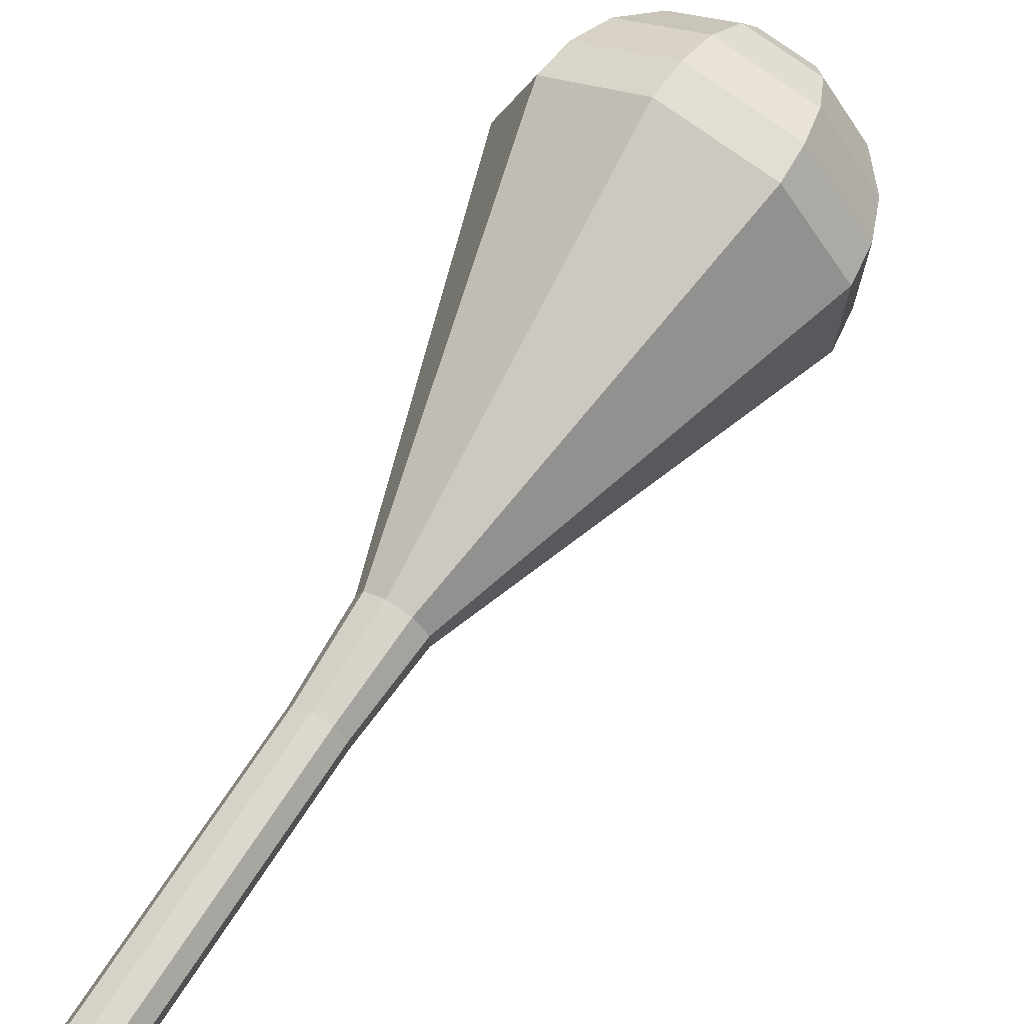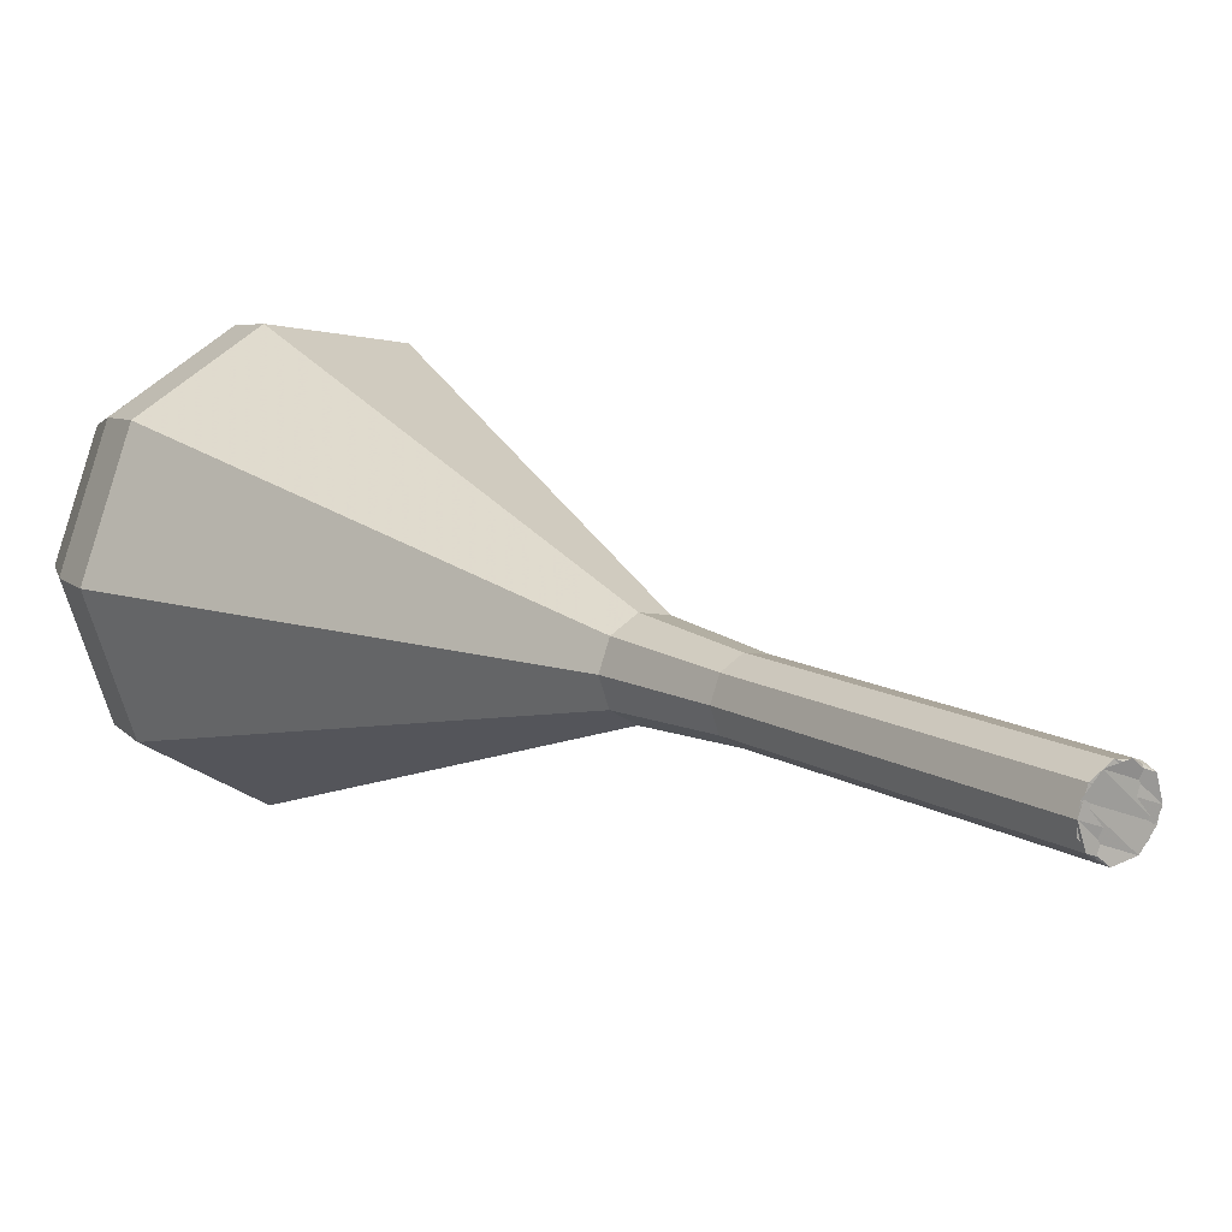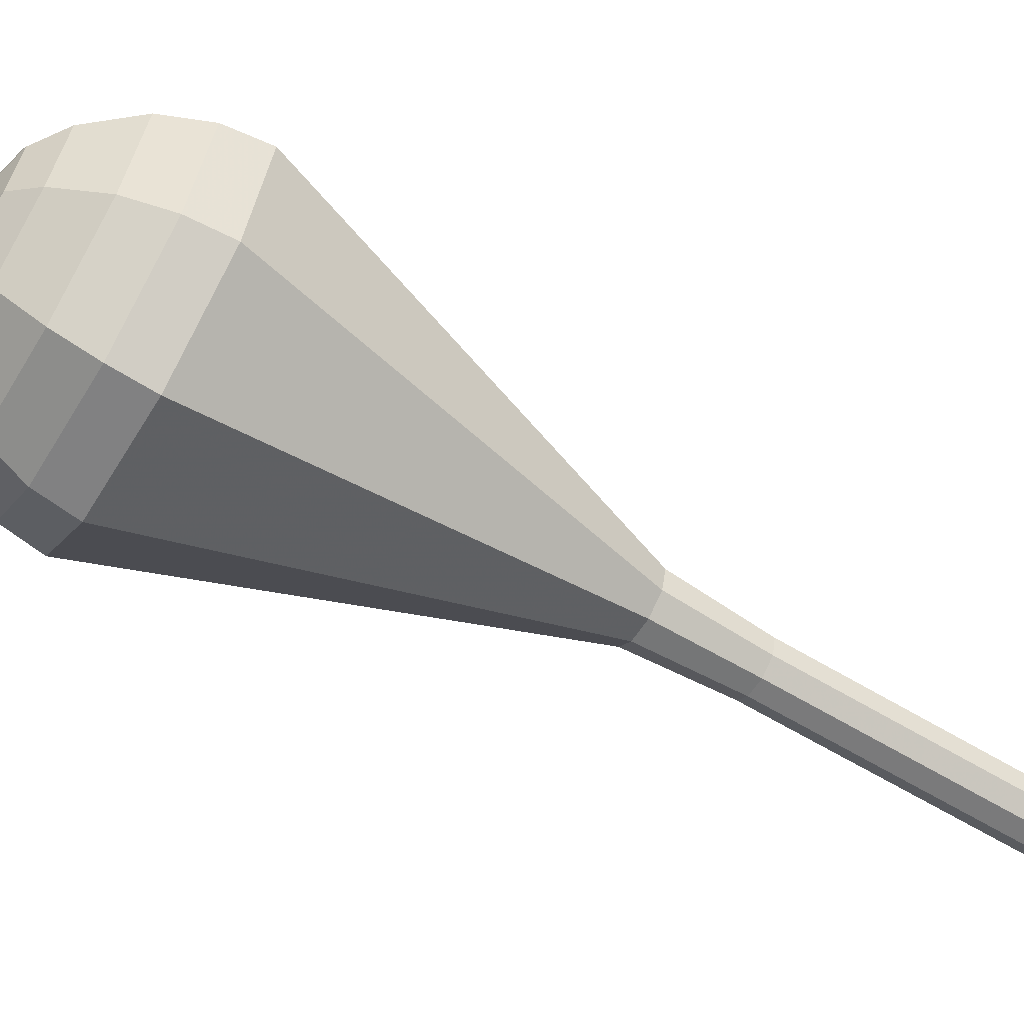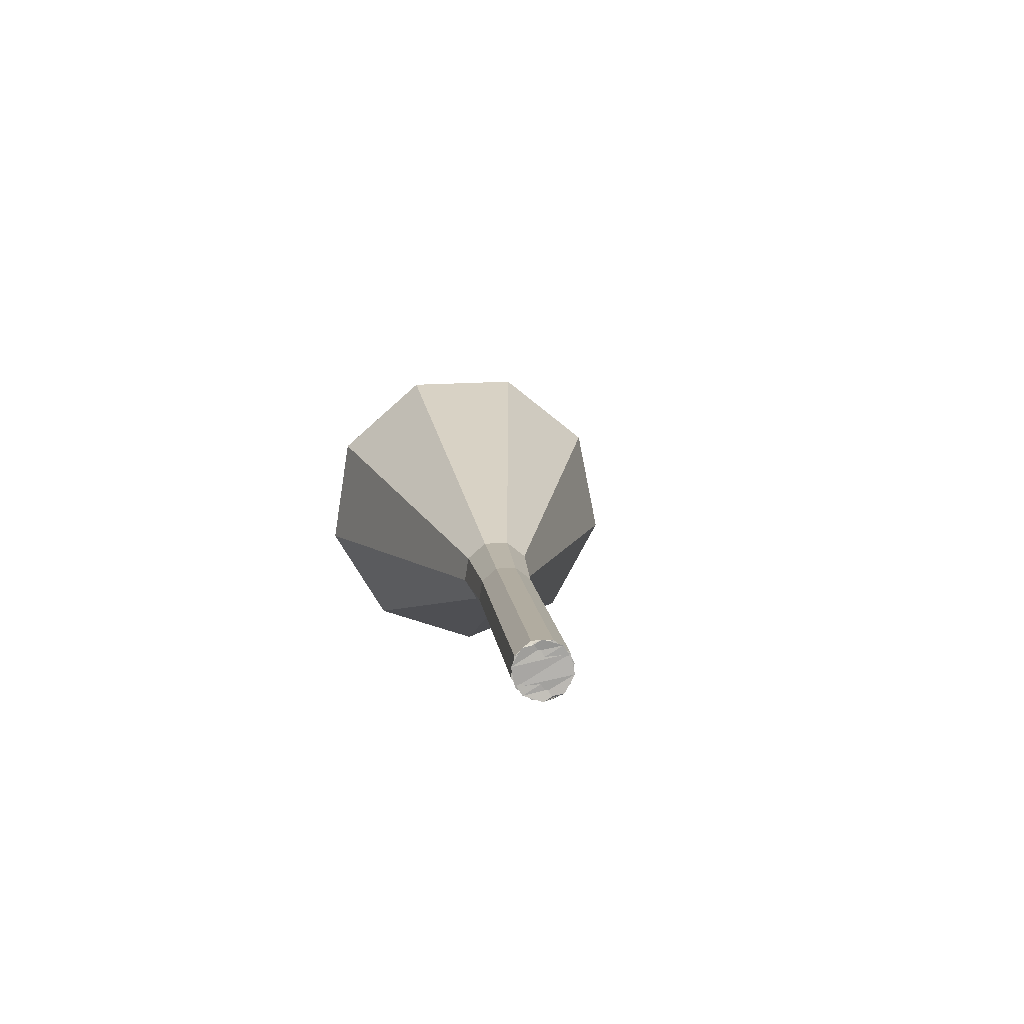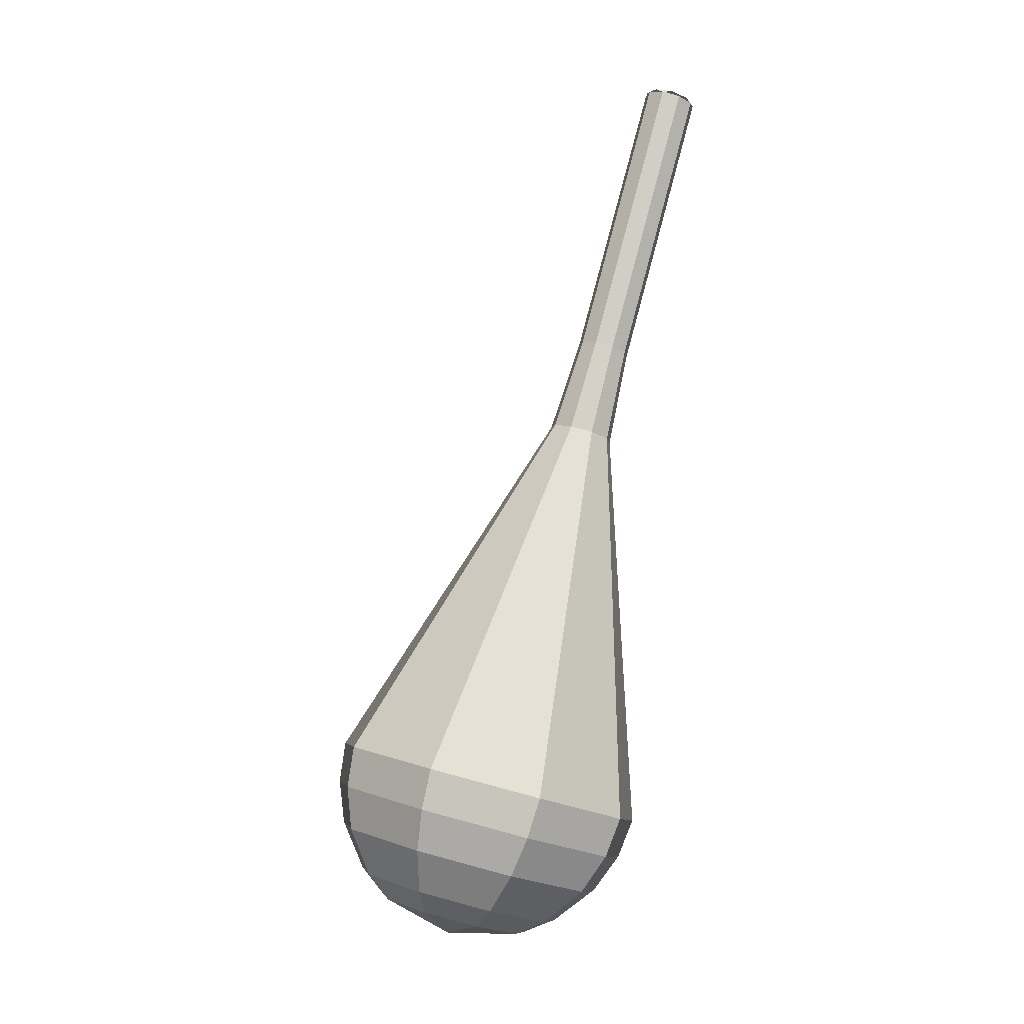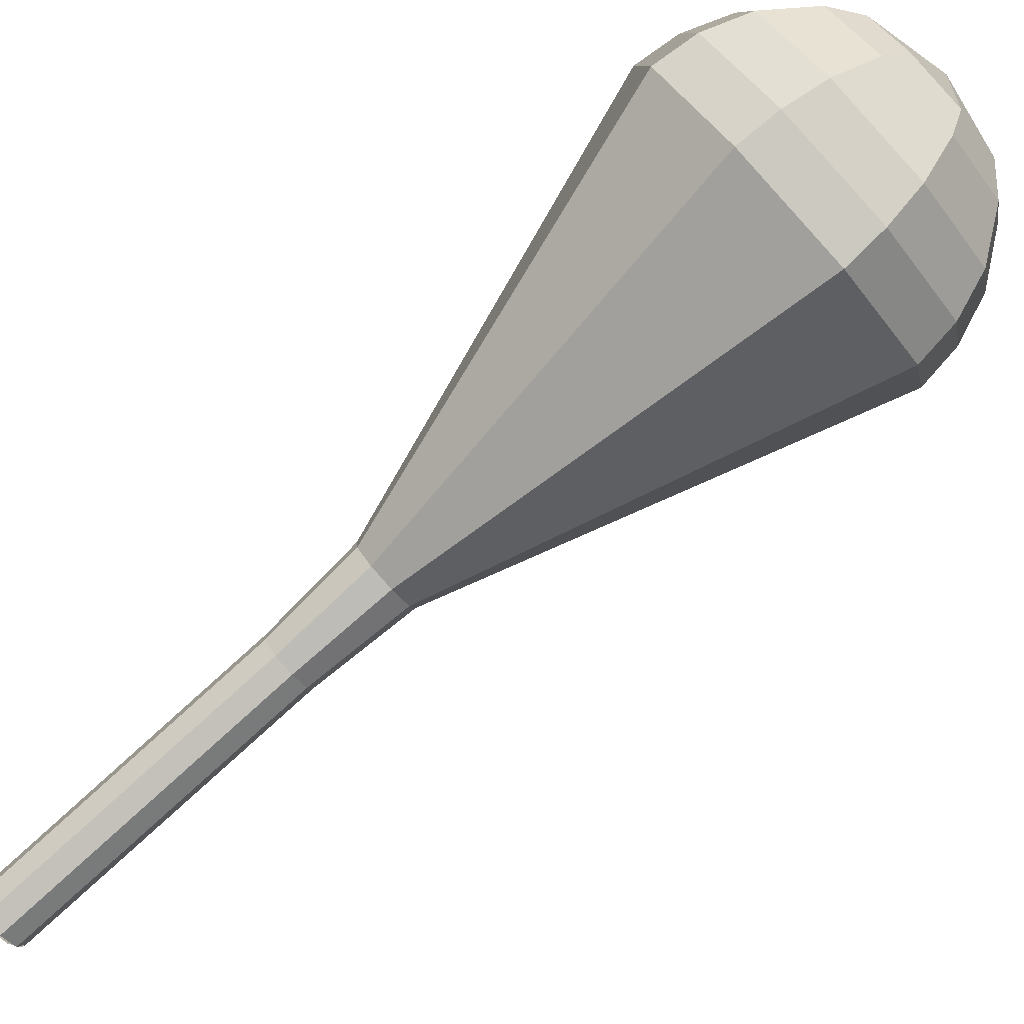
<metadata>
{"format":"obj","ext":"obj","renderer":"f3d","projection":"perspective","resolution":1024,"background":"white","views":[{"elev":34.4,"azim":-152.5,"up":"+Z"},{"elev":-21.6,"azim":130.9,"up":"+Z"},{"elev":-3.6,"azim":64.0,"up":"+Z"},{"elev":72.7,"azim":149.4,"up":"+Y"},{"elev":16.7,"azim":15.7,"up":"+Y"},{"elev":52.5,"azim":-132.7,"up":"+Z"}]}
</metadata>
<code>
g tube1
v 124.3 125.4 167.4
v 124 125 166.8
v 123.2 124.9 166.4
v 122.4 125.1 166.5
v 121.9 125.5 167.1
v 122 126 167.8
v 122.6 126.3 168.4
v 123.4 126.2 168.5
v 124.1 125.9 168.1
v 124.3 125.4 167.4
v 121.9 125.8 167.4
v 122.1 125.4 166.7
v 122.8 125.1 166.3
v 123.6 125 166.5
v 124.2 125.2 167.1
v 124.3 125.6 167.8
v 123.8 126 168.4
v 123 126.2 168.5
v 122.2 126.1 168.2
v 121.9 125.8 167.4
v 121.2 121.8 169.5
v 121.5 121.4 168.7
v 122.2 121.1 168.4
v 123 121.1 168.5
v 123.6 121.3 169.1
v 123.6 121.6 169.8
v 123.2 122 170.4
v 122.3 122.2 170.6
v 121.6 122.1 170.2
v 121.2 121.8 169.5
v 120.6 117.9 171.5
v 120.8 117.5 170.7
v 121.5 117.2 170.4
v 122.4 117.1 170.5
v 123 117.3 171.1
v 123 117.7 171.8
v 122.5 118.1 172.4
v 121.7 118.3 172.6
v 120.9 118.2 172.2
v 120.6 117.9 171.5
v 120 113.9 173.5
v 120.2 113.5 172.7
v 120.9 113.2 172.4
v 121.7 113.2 172.5
v 122.3 113.4 173.1
v 122.4 113.7 173.8
v 121.9 114.1 174.4
v 121.1 114.3 174.6
v 120.3 114.3 174.2
v 120 113.9 173.5
v 119 110 175.5
v 119.3 109.5 174.6
v 120.2 109.2 174.1
v 121.2 109.1 174.3
v 121.9 109.3 175
v 122 109.8 175.9
v 121.4 110.3 176.7
v 120.4 110.5 176.8
v 119.5 110.4 176.4
v 119 110 175.5
v 114.8 102.6 179.5
v 115.7 101.2 176.9
v 118.2 100.1 175.5
v 121.2 99.81 176
v 123.4 100.5 178.1
v 123.6 101.9 180.9
v 121.8 103.3 183
v 118.8 104 183.5
v 116.1 103.7 182.1
v 114.8 102.6 179.5
v 110.6 95.19 183.5
v 112 92.78 179.2
v 116.2 90.94 176.9
v 121.2 90.53 177.7
v 124.8 91.74 181.2
v 125.1 94.01 185.8
v 122.2 96.28 189.3
v 117.2 97.48 190.1
v 112.7 97.05 187.8
v 110.6 95.19 183.5
v 110.6 93.5 184.3
v 111.9 91.17 180.2
v 116 89.38 177.9
v 120.9 88.98 178.7
v 124.3 90.16 182.1
v 124.6 92.36 186.6
v 121.8 94.55 190
v 117 95.71 190.7
v 112.6 95.3 188.5
v 110.6 93.5 184.3
v 111.1 91.73 185.2
v 112.3 89.64 181.4
v 115.9 88.04 179.5
v 120.3 87.68 180.2
v 123.3 88.74 183.2
v 123.7 90.7 187.2
v 121.1 92.66 190.2
v 116.8 93.7 190.9
v 112.9 93.33 188.9
v 111.1 91.73 185.2
v 112.3 89.83 186
v 113.2 88.23 183.2
v 116 87.01 181.7
v 119.3 86.74 182.2
v 121.7 87.54 184.5
v 121.9 89.05 187.5
v 120 90.54 189.9
v 116.7 91.34 190.4
v 113.7 91.05 188.9
v 112.3 89.83 186
v 113.5 88.79 186.4
v 114.2 87.62 184.4
v 116.2 86.73 183.2
v 118.6 86.53 183.6
v 120.3 87.12 185.3
v 120.5 88.22 187.6
v 119.1 89.31 189.3
v 116.7 89.89 189.6
v 114.5 89.69 188.5
v 113.5 88.79 186.4
v 116.9 87.38 186.9
v 116.9 87.38 186.9
v 116.9 87.38 186.9
v 116.9 87.38 186.9
v 116.9 87.38 186.9
v 116.9 87.38 186.9
v 116.9 87.38 186.9
v 116.9 87.38 186.9
v 116.9 87.38 186.9
v 116.9 87.38 186.9
f 1 2 12
f 12 11 1
f 2 3 13
f 13 12 2
f 3 4 14
f 14 13 3
f 4 5 15
f 15 14 4
f 5 6 16
f 16 15 5
f 6 7 17
f 17 16 6
f 7 8 18
f 18 17 7
f 8 9 19
f 19 18 8
f 9 10 20
f 20 19 9
f 11 12 22
f 22 21 11
f 12 13 23
f 23 22 12
f 13 14 24
f 24 23 13
f 14 15 25
f 25 24 14
f 15 16 26
f 26 25 15
f 16 17 27
f 27 26 16
f 17 18 28
f 28 27 17
f 18 19 29
f 29 28 18
f 19 20 30
f 30 29 19
f 21 22 32
f 32 31 21
f 22 23 33
f 33 32 22
f 23 24 34
f 34 33 23
f 24 25 35
f 35 34 24
f 25 26 36
f 36 35 25
f 26 27 37
f 37 36 26
f 27 28 38
f 38 37 27
f 28 29 39
f 39 38 28
f 29 30 40
f 40 39 29
f 31 32 42
f 42 41 31
f 32 33 43
f 43 42 32
f 33 34 44
f 44 43 33
f 34 35 45
f 45 44 34
f 35 36 46
f 46 45 35
f 36 37 47
f 47 46 36
f 37 38 48
f 48 47 37
f 38 39 49
f 49 48 38
f 39 40 50
f 50 49 39
f 41 42 52
f 52 51 41
f 42 43 53
f 53 52 42
f 43 44 54
f 54 53 43
f 44 45 55
f 55 54 44
f 45 46 56
f 56 55 45
f 46 47 57
f 57 56 46
f 47 48 58
f 58 57 47
f 48 49 59
f 59 58 48
f 49 50 60
f 60 59 49
f 51 52 62
f 62 61 51
f 52 53 63
f 63 62 52
f 53 54 64
f 64 63 53
f 54 55 65
f 65 64 54
f 55 56 66
f 66 65 55
f 56 57 67
f 67 66 56
f 57 58 68
f 68 67 57
f 58 59 69
f 69 68 58
f 59 60 70
f 70 69 59
f 61 62 72
f 72 71 61
f 62 63 73
f 73 72 62
f 63 64 74
f 74 73 63
f 64 65 75
f 75 74 64
f 65 66 76
f 76 75 65
f 66 67 77
f 77 76 66
f 67 68 78
f 78 77 67
f 68 69 79
f 79 78 68
f 69 70 80
f 80 79 69
f 71 72 82
f 82 81 71
f 72 73 83
f 83 82 72
f 73 74 84
f 84 83 73
f 74 75 85
f 85 84 74
f 75 76 86
f 86 85 75
f 76 77 87
f 87 86 76
f 77 78 88
f 88 87 77
f 78 79 89
f 89 88 78
f 79 80 90
f 90 89 79
f 81 82 92
f 92 91 81
f 82 83 93
f 93 92 82
f 83 84 94
f 94 93 83
f 84 85 95
f 95 94 84
f 85 86 96
f 96 95 85
f 86 87 97
f 97 96 86
f 87 88 98
f 98 97 87
f 88 89 99
f 99 98 88
f 89 90 100
f 100 99 89
f 91 92 102
f 102 101 91
f 92 93 103
f 103 102 92
f 93 94 104
f 104 103 93
f 94 95 105
f 105 104 94
f 95 96 106
f 106 105 95
f 96 97 107
f 107 106 96
f 97 98 108
f 108 107 97
f 98 99 109
f 109 108 98
f 99 100 110
f 110 109 99
f 101 102 112
f 112 111 101
f 102 103 113
f 113 112 102
f 103 104 114
f 114 113 103
f 104 105 115
f 115 114 104
f 105 106 116
f 116 115 105
f 106 107 117
f 117 116 106
f 107 108 118
f 118 117 107
f 108 109 119
f 119 118 108
f 109 110 120
f 120 119 109
f 111 112 122
f 122 121 111
f 112 113 123
f 123 122 112
f 113 114 124
f 124 123 113
f 114 115 125
f 125 124 114
f 115 116 126
f 126 125 115
f 116 117 127
f 127 126 116
f 117 118 128
f 128 127 117
f 118 119 129
f 129 128 118
f 119 120 130
f 130 129 119
g

</code>
